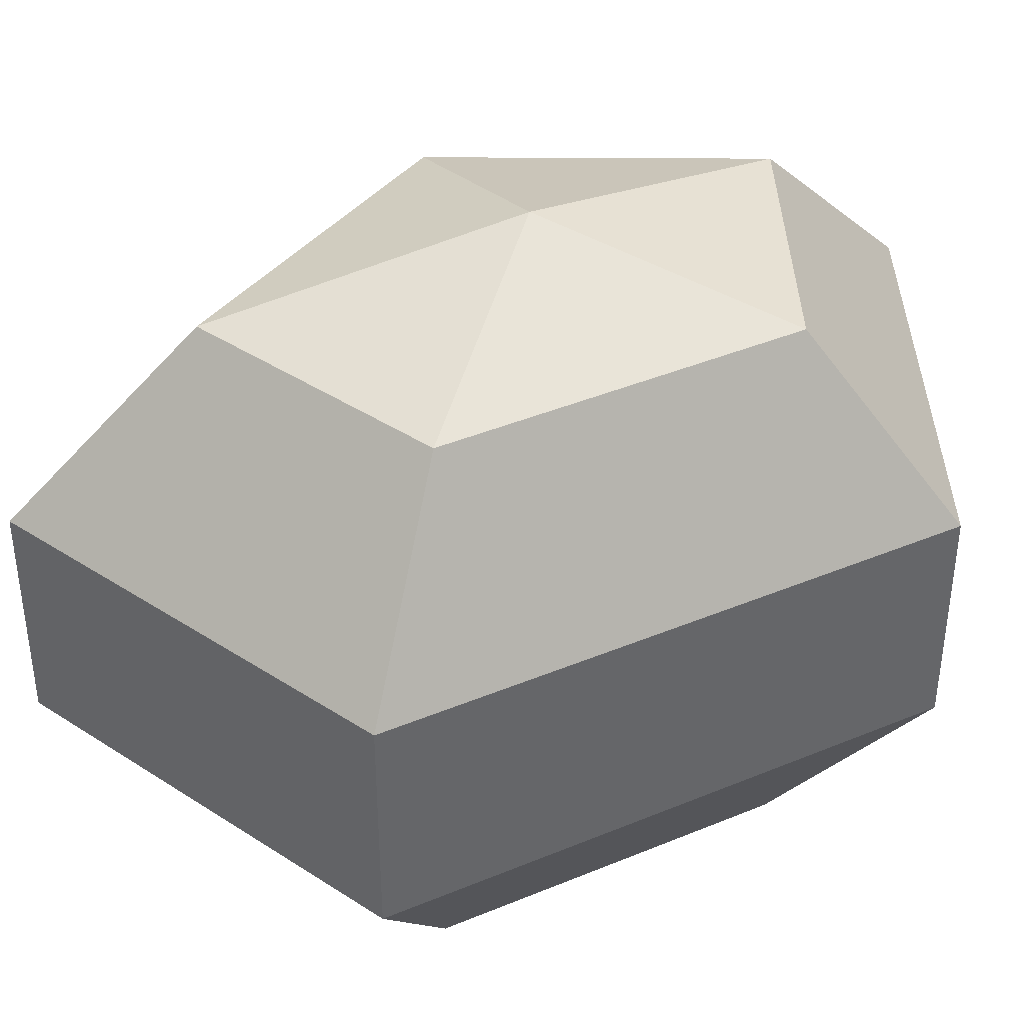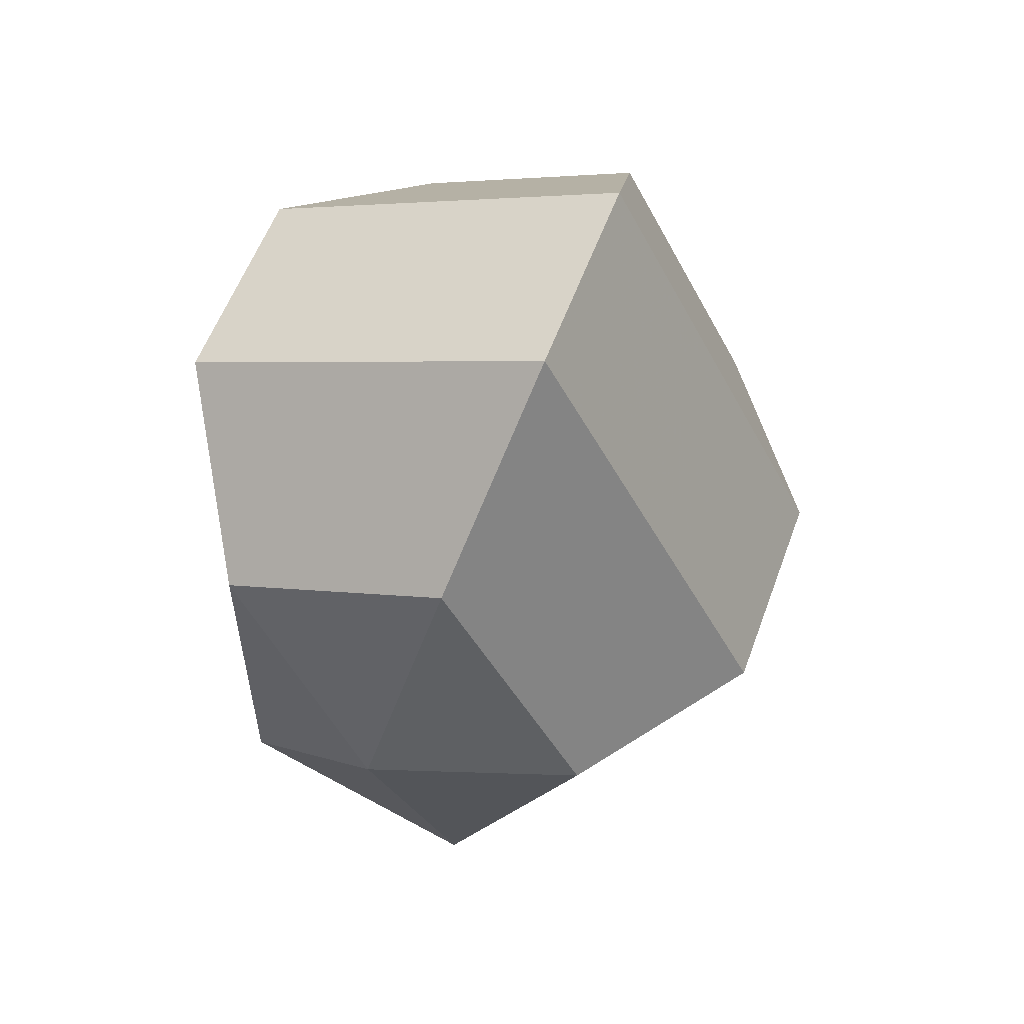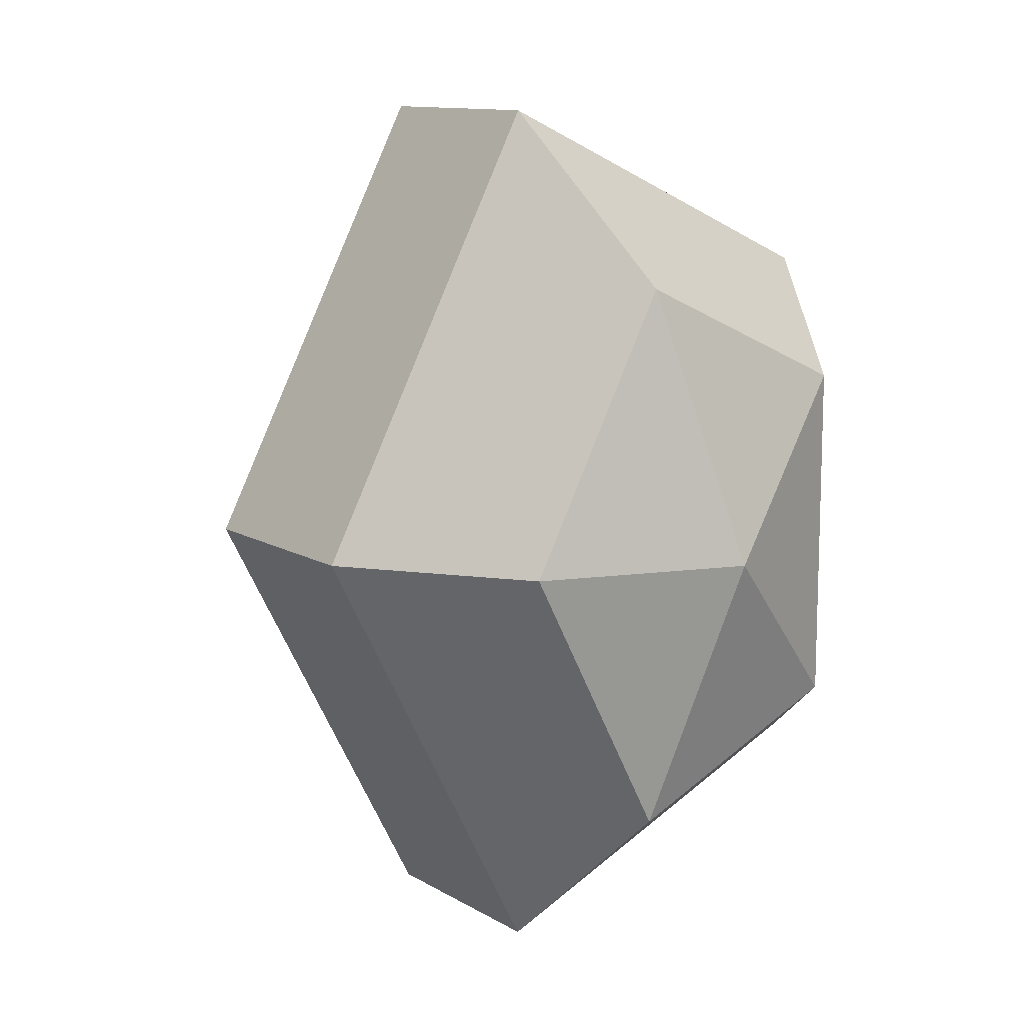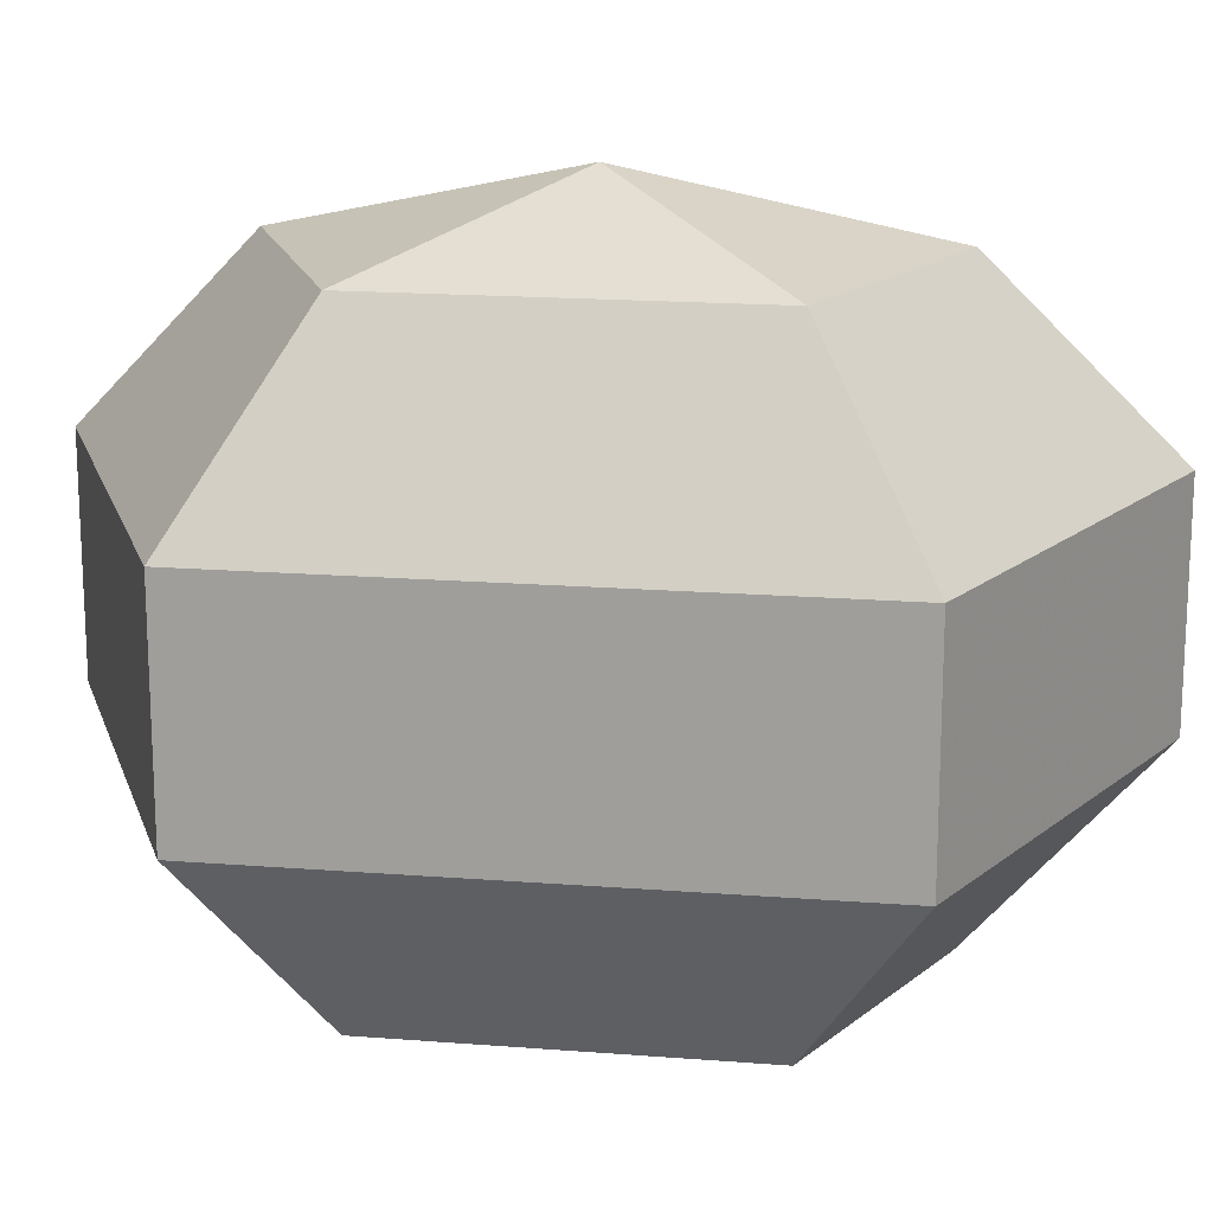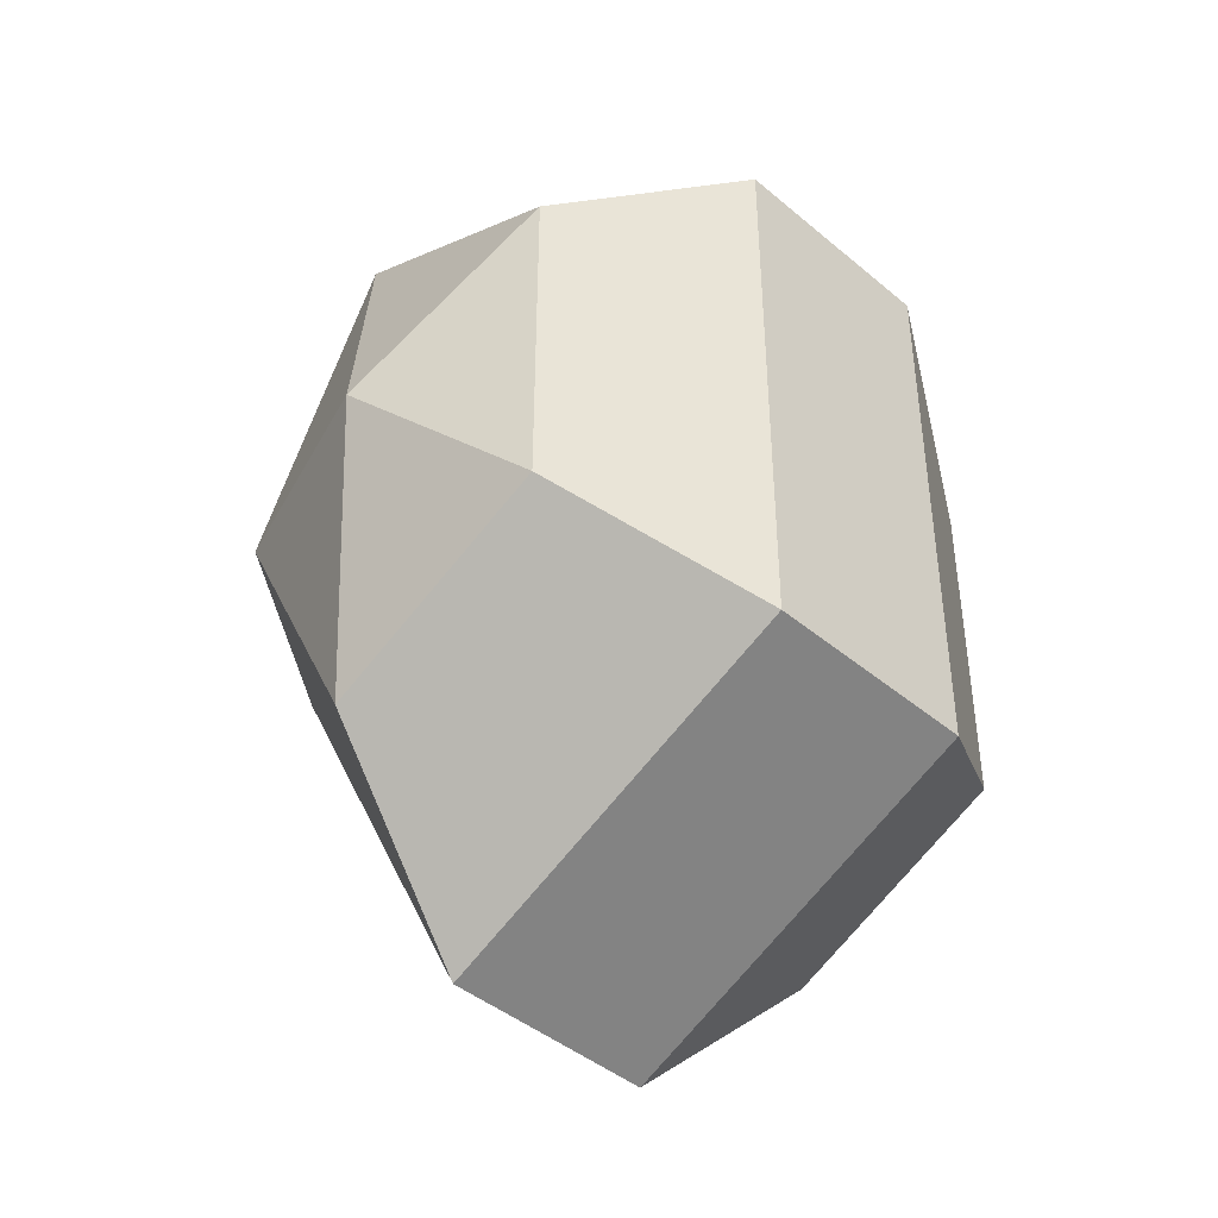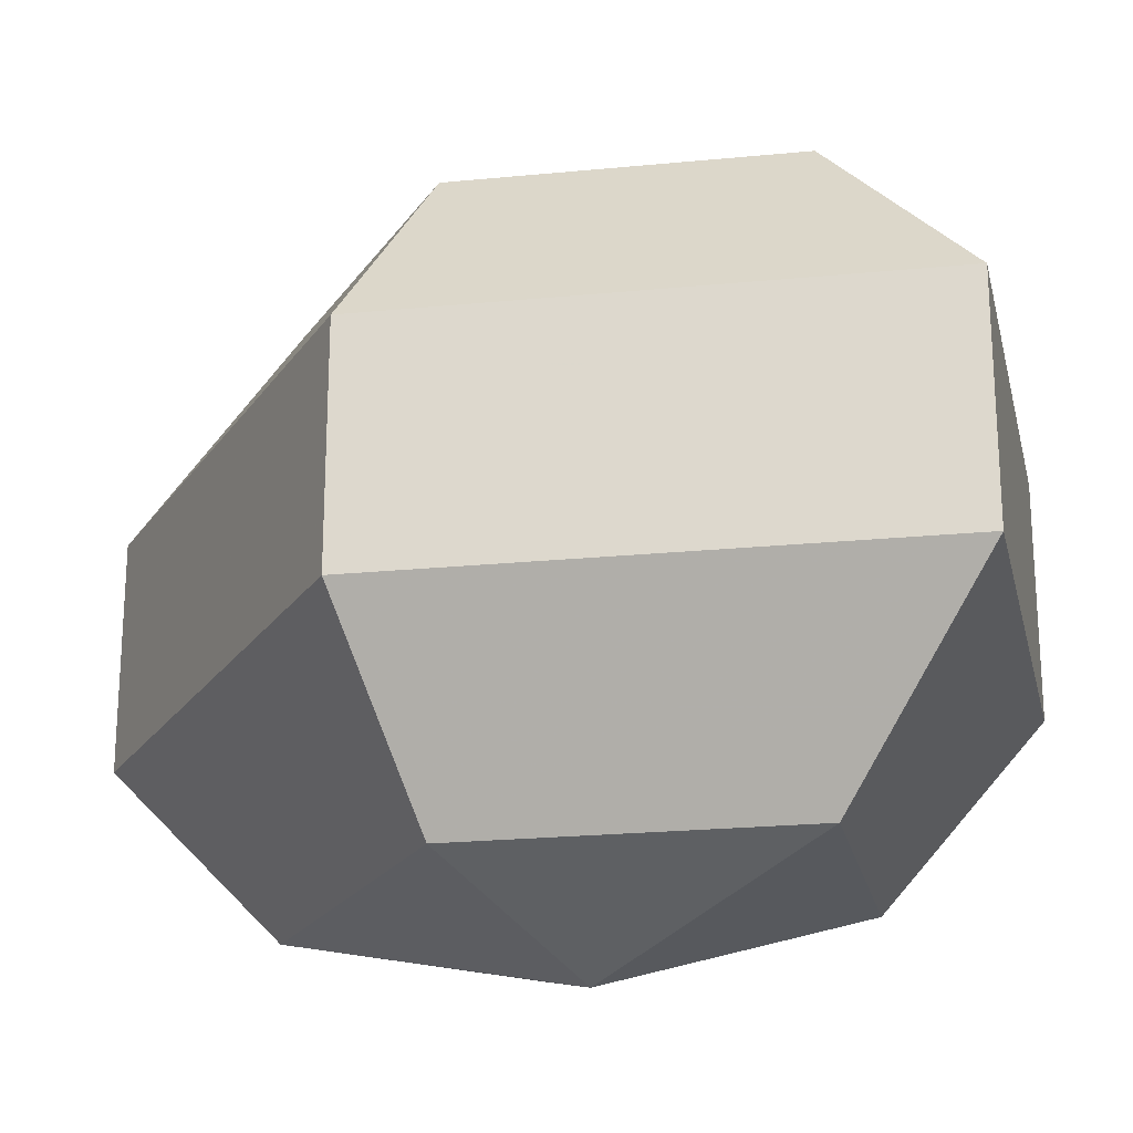
<metadata>
{"format":"obj","ext":"obj","renderer":"f3d","projection":"perspective","resolution":1024,"background":"white","views":[{"elev":40.7,"azim":63.0,"up":"+Z"},{"elev":56.7,"azim":-160.1,"up":"+Y"},{"elev":11.7,"azim":-36.1,"up":"+Y"},{"elev":17.3,"azim":98.9,"up":"+Z"},{"elev":-43.3,"azim":45.2,"up":"+Y"},{"elev":-22.8,"azim":-53.1,"up":"+Z"}]}
</metadata>
<code>
v 197 147 75.5
v 197 147 75.5
v 197 147 75.5
v 197 147 75.5
v 197 147 75.5
v 197 147 75.5
v 192.6 147 76.93
v 195.6 141.1 76.93
v 200.6 143.4 76.93
v 200.6 150.6 76.93
v 195.6 152.9 76.93
v 192.6 147 76.93
v 189.9 147 80.68
v 194.8 137.5 80.68
v 202.8 141.1 80.68
v 202.8 152.9 80.68
v 194.8 156.5 80.68
v 189.9 147 80.68
v 189.9 147 85.32
v 194.8 137.5 85.32
v 202.8 141.1 85.32
v 202.8 152.9 85.32
v 194.8 156.5 85.32
v 189.9 147 85.32
v 192.6 147 89.07
v 195.6 141.1 89.07
v 200.6 143.4 89.07
v 200.6 150.6 89.07
v 195.6 152.9 89.07
v 192.6 147 89.07
v 197 147 90.5
v 197 147 90.5
v 197 147 90.5
v 197 147 90.5
v 197 147 90.5
v 197 147 90.5
g foo
f 8 7 1
f 9 8 2
f 10 9 3
f 11 10 4
f 12 11 5
f 14 13 7
f 15 14 8
f 16 15 9
f 17 16 10
f 18 17 11
f 20 19 13
f 21 20 14
f 22 21 15
f 23 22 16
f 24 23 17
f 26 25 19
f 27 26 20
f 28 27 21
f 29 28 22
f 30 29 23
f 32 31 25
f 33 32 26
f 34 33 27
f 35 34 28
f 36 35 29
f 2 8 1
f 3 9 2
f 4 10 3
f 5 11 4
f 6 12 5
f 8 14 7
f 9 15 8
f 10 16 9
f 11 17 10
f 12 18 11
f 14 20 13
f 15 21 14
f 16 22 15
f 17 23 16
f 18 24 17
f 20 26 19
f 21 27 20
f 22 28 21
f 23 29 22
f 24 30 23
f 26 32 25
f 27 33 26
f 28 34 27
f 29 35 28
f 30 36 29
g

</code>
